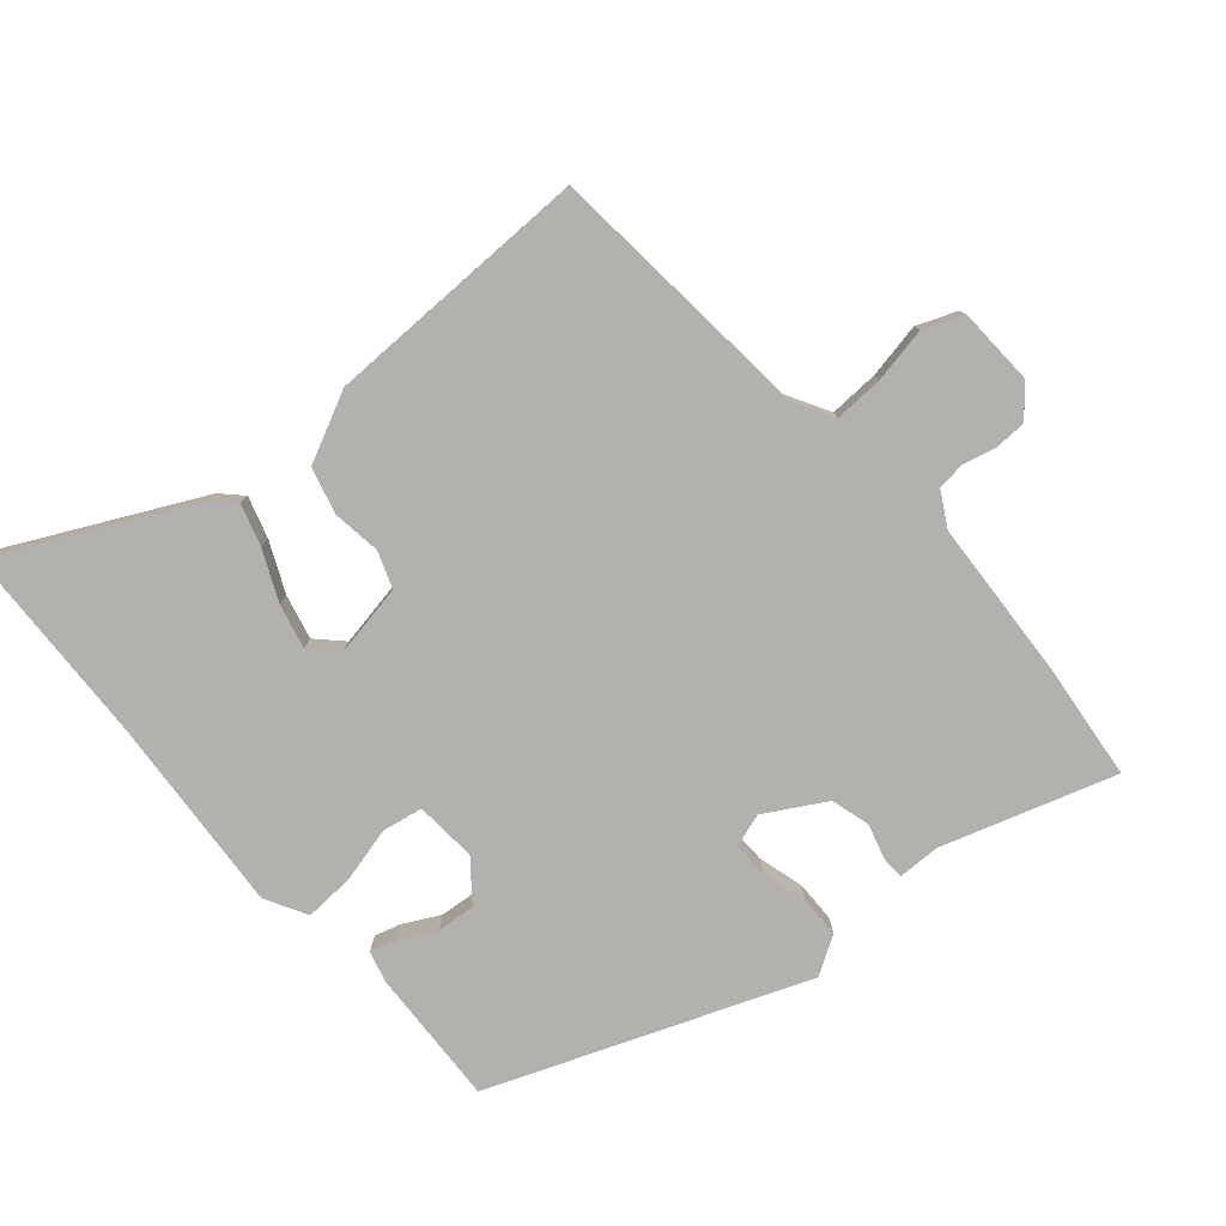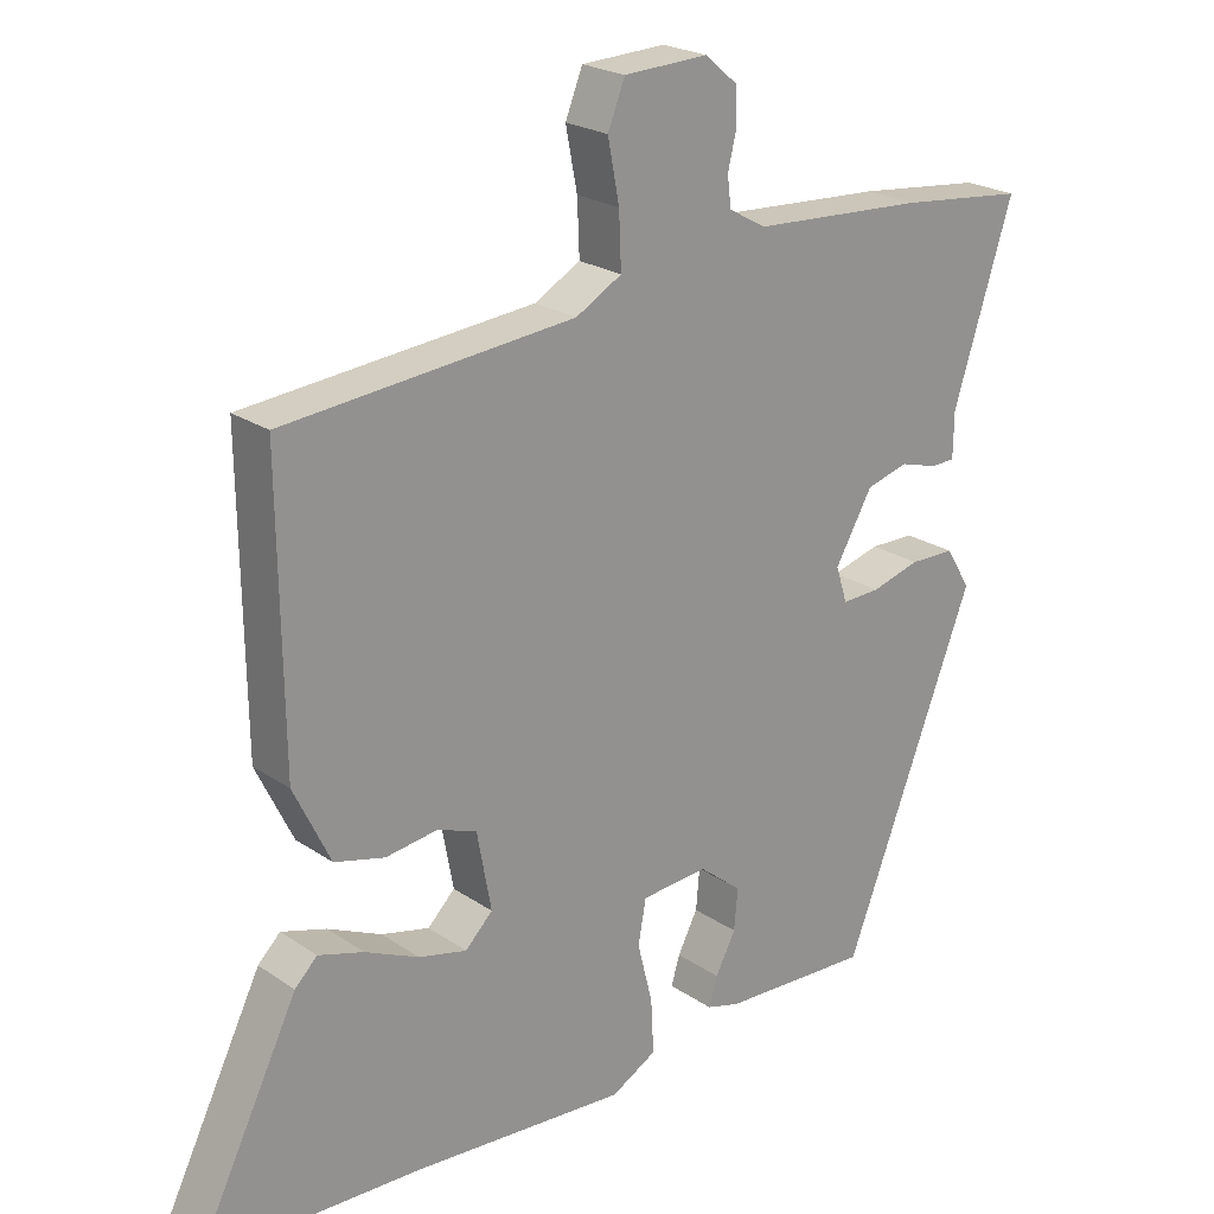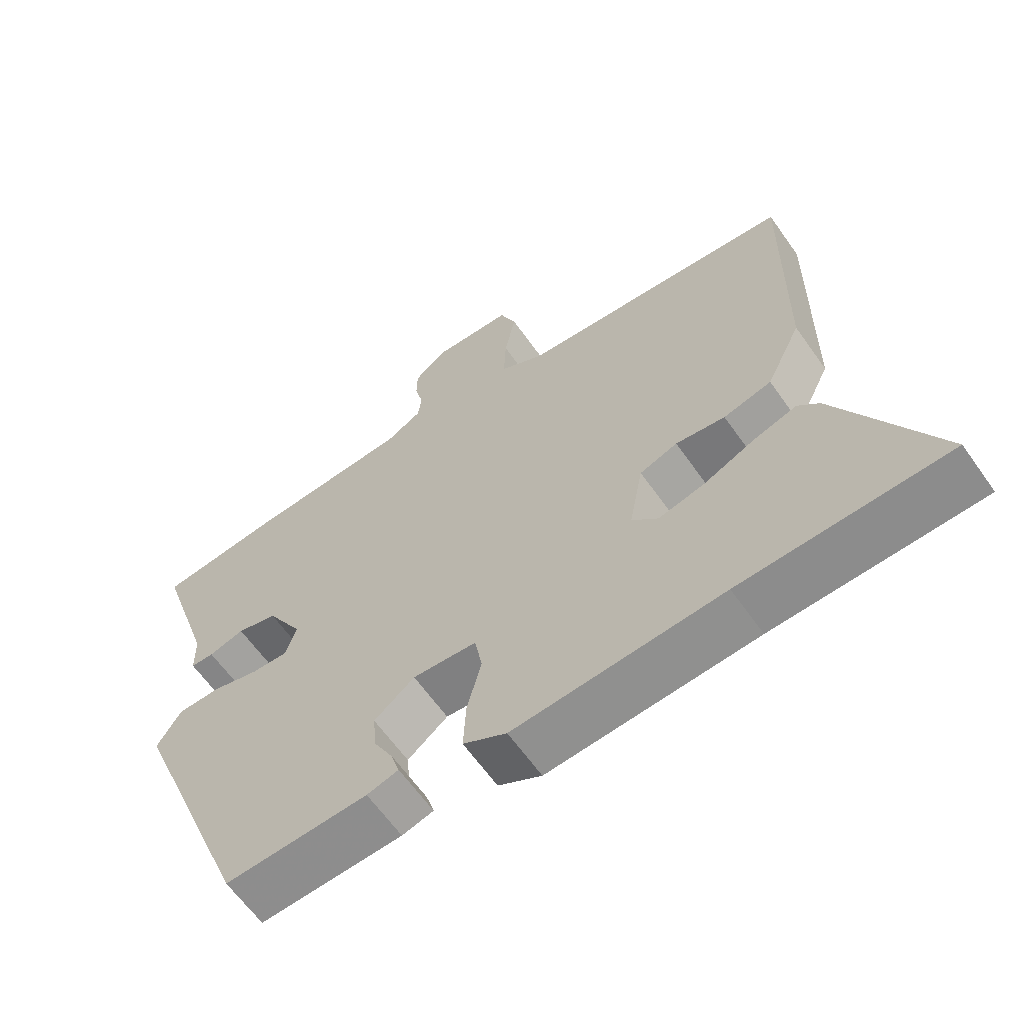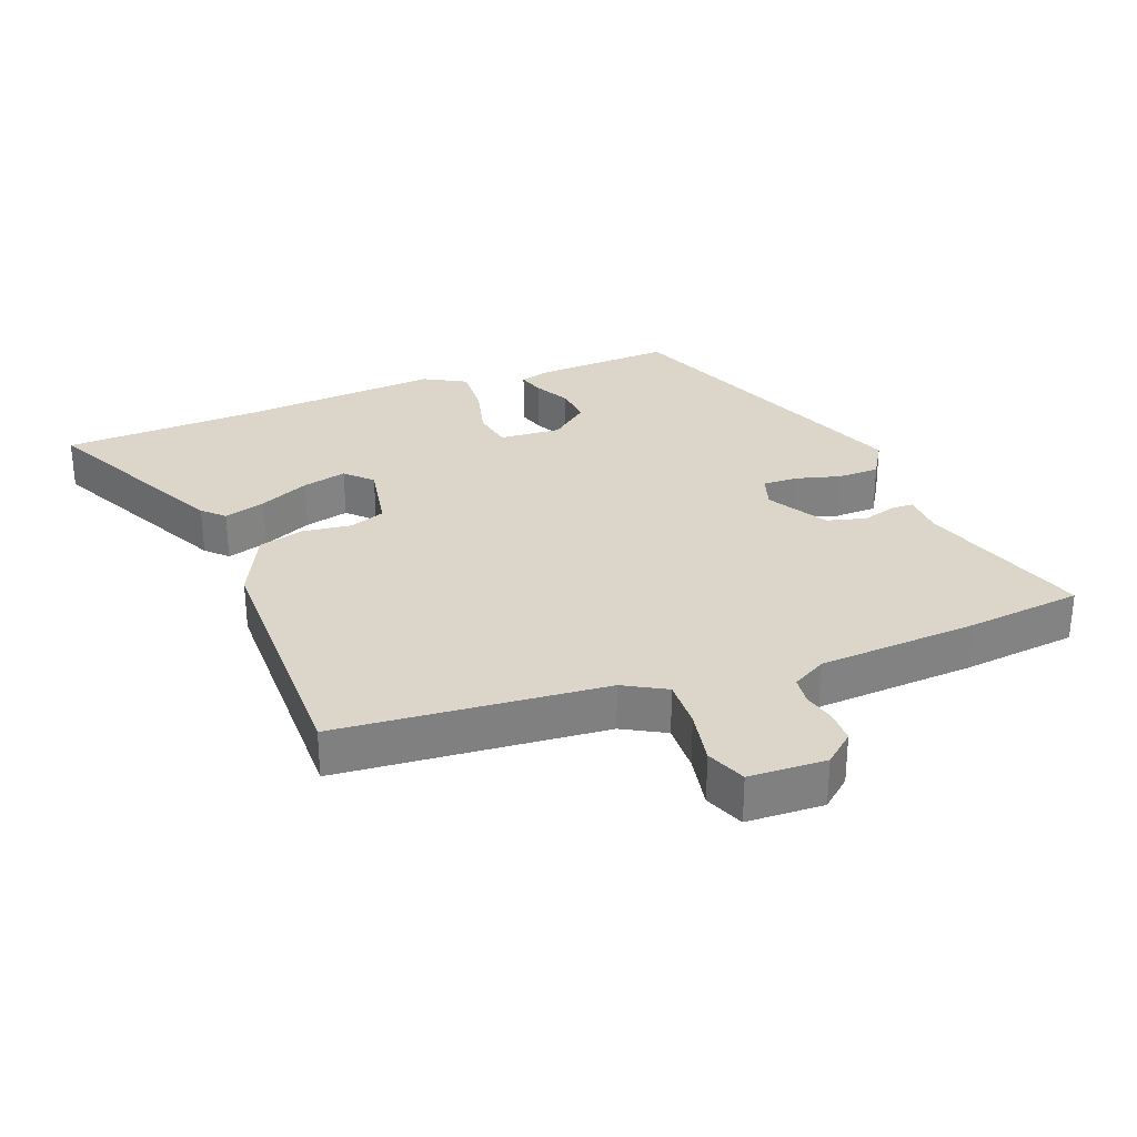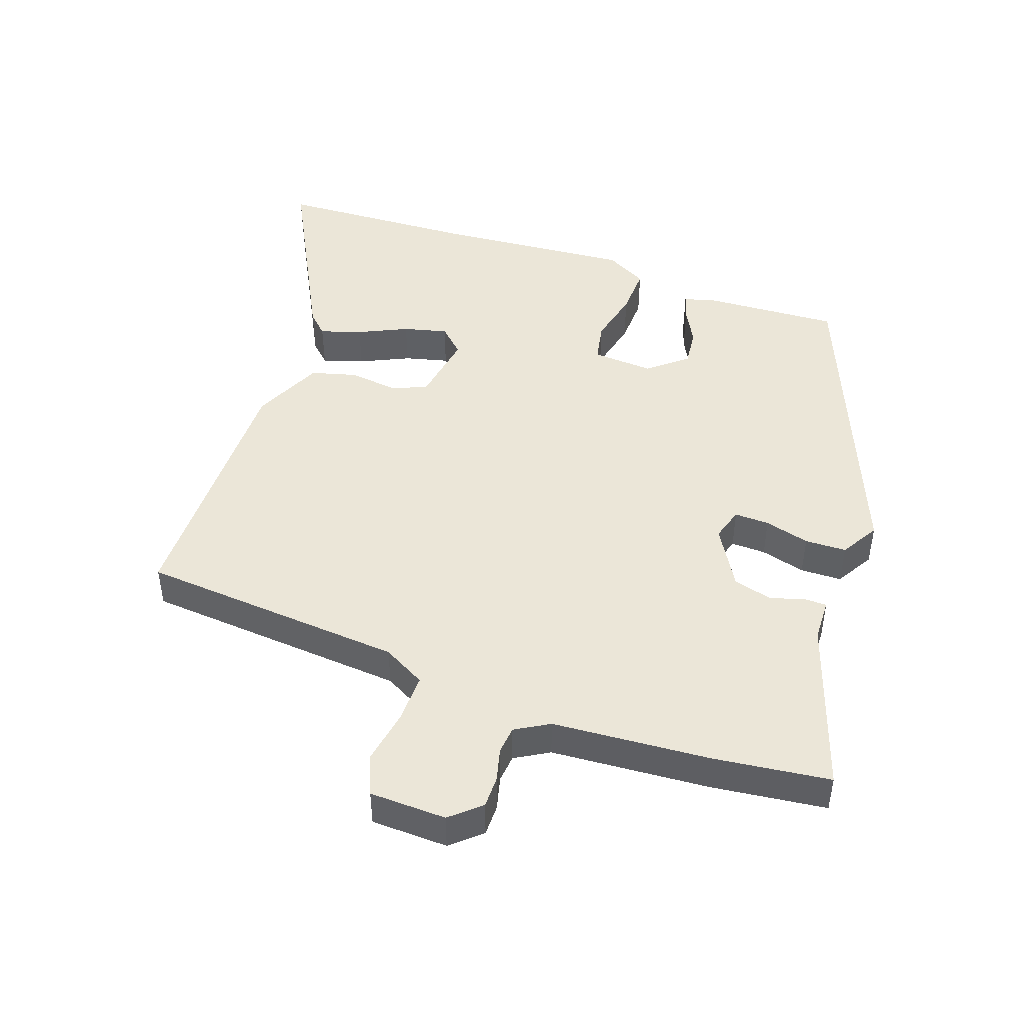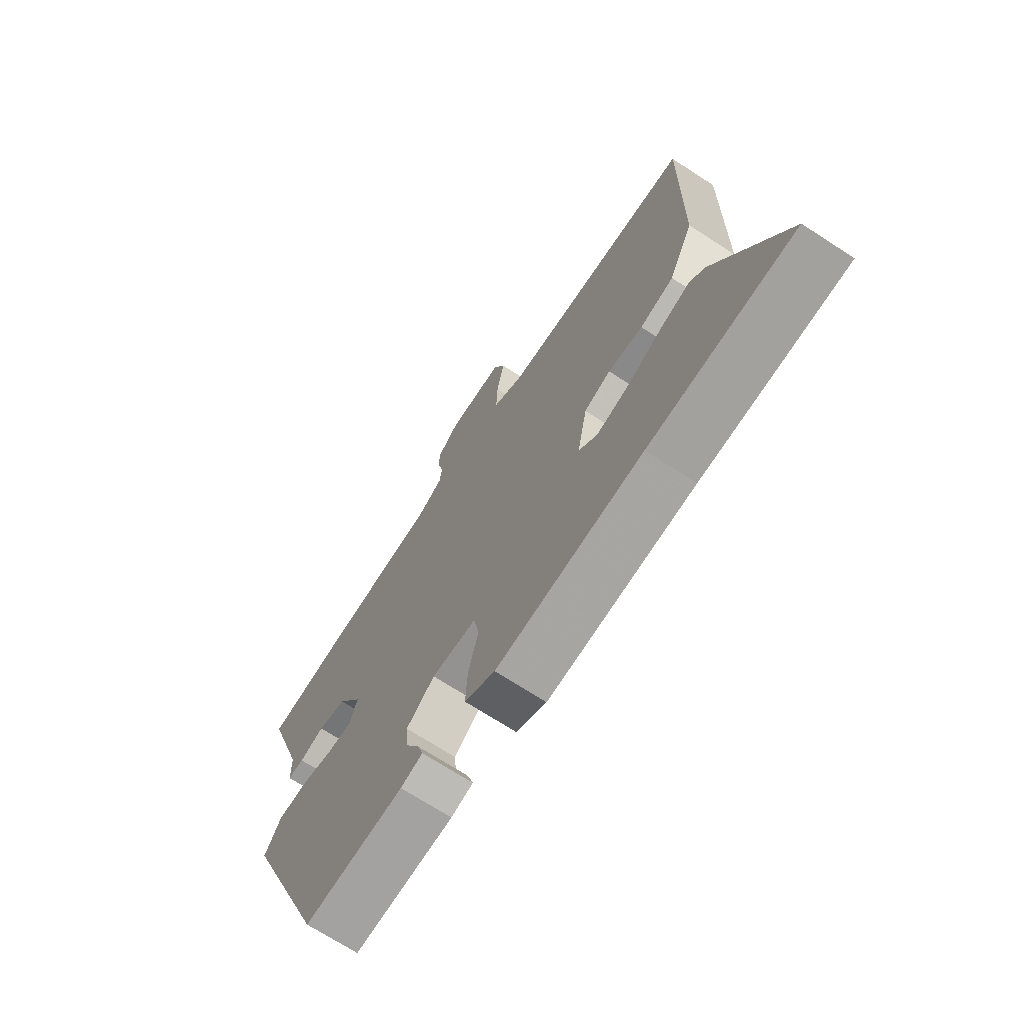
<metadata>
{"format":"obj","ext":"obj","renderer":"f3d","projection":"perspective","resolution":1024,"background":"white","views":[{"elev":-79.2,"azim":-49.3,"up":"+Y"},{"elev":22.6,"azim":-40.8,"up":"+Z"},{"elev":-63.0,"azim":-144.8,"up":"+Z"},{"elev":30.0,"azim":-21.2,"up":"+Y"},{"elev":46.6,"azim":18.6,"up":"+Y"},{"elev":-70.4,"azim":-123.0,"up":"+Z"}]}
</metadata>
<code>
v 0.343 0.07 -0.484
v 0.135 0.07 -0.475
v 0.089 0.07 -0.462
v 0.101 0.07 -0.422
v 0.129 0.07 -0.368
v 0.134 0.07 -0.311
v 0.075 0.07 -0.264
v -0.018 0.07 -0.271
v -0.029 0.07 -0.332
v -0.008 0.07 -0.415
v -0.004 0.07 -0.49
v -0.067 0.07 -0.525
v -0.37 0.07 -0.504
v -0.67 0.07 -0.494
v -0.527 0.07 -0.205
v -0.496 0.07 -0.174
v -0.433 0.07 -0.193
v -0.358 0.07 -0.227
v -0.291 0.07 -0.243
v -0.253 0.07 -0.205
v -0.273 0.07 -0.097
v -0.328 0.07 -0.077
v -0.4 0.07 -0.087
v -0.47 0.07 -0.069
v -0.521 0.07 0.036
v -0.526 0.07 0.437
v -0.123 0.07 0.474
v -0.059 0.07 0.51
v -0.062 0.07 0.585
v -0.078 0.07 0.668
v -0.054 0.07 0.728
v 0.063 0.07 0.733
v 0.109 0.07 0.694
v 0.11 0.07 0.646
v 0.098 0.07 0.596
v 0.103 0.07 0.554
v 0.155 0.07 0.525
v 0.396 0.07 0.511
v 0.572 0.07 0.492
v 0.489 0.07 0.232
v 0.488 0.07 0.168
v 0.454 0.07 0.167
v 0.402 0.07 0.182
v 0.343 0.07 0.166
v 0.291 0.07 0.075
v 0.307 0.07 0.025
v 0.36 0.07 0.027
v 0.428 0.07 0.046
v 0.491 0.07 0.045
v 0.526 0.07 -0.012
v 0.343 0 -0.484
v 0.135 0 -0.475
v 0.089 0 -0.462
v 0.101 0 -0.422
v 0.129 0 -0.368
v 0.134 0 -0.311
v 0.075 0 -0.264
v -0.018 0 -0.271
v -0.029 0 -0.332
v -0.008 0 -0.415
v -0.004 0 -0.49
v -0.067 0 -0.525
v -0.37 0 -0.504
v -0.67 0 -0.494
v -0.527 0 -0.205
v -0.496 0 -0.174
v -0.433 0 -0.193
v -0.358 0 -0.227
v -0.291 0 -0.243
v -0.253 0 -0.205
v -0.273 0 -0.097
v -0.328 0 -0.077
v -0.4 0 -0.087
v -0.47 0 -0.069
v -0.521 0 0.036
v -0.526 0 0.437
v -0.123 0 0.474
v -0.059 0 0.51
v -0.062 0 0.585
v -0.078 0 0.668
v -0.054 0 0.728
v 0.063 0 0.733
v 0.109 0 0.694
v 0.11 0 0.646
v 0.098 0 0.596
v 0.103 0 0.554
v 0.155 0 0.525
v 0.396 0 0.511
v 0.572 0 0.492
v 0.489 0 0.232
v 0.488 0 0.168
v 0.454 0 0.167
v 0.402 0 0.182
v 0.343 0 0.166
v 0.291 0 0.075
v 0.307 0 0.025
v 0.36 0 0.027
v 0.428 0 0.046
v 0.491 0 0.045
v 0.526 0 -0.012
f 47 48 49 50
f 46 47 50 1
f 45 46 1 2
f 40 41 42 43
f 40 43 44
f 37 38 39 40
f 36 37 40 44
f 32 33 34 35
f 32 35 36
f 29 30 31 32
f 28 29 32 36
f 27 28 36 44
f 22 23 24 25
f 21 22 25 26
f 15 16 17 18
f 13 14 15 18
f 13 18 19
f 12 13 19 20
f 9 10 11 12
f 8 9 12 20
f 2 3 4 5
f 45 2 5 6
f 26 27 44 45
f 21 26 45
f 7 8 20 21
f 7 21 45
f 6 7 45
f 100 99 98 97
f 51 100 97 96
f 52 51 96 95
f 93 92 91 90
f 94 93 90
f 90 89 88 87
f 94 90 87 86
f 85 84 83 82
f 86 85 82
f 82 81 80 79
f 86 82 79 78
f 94 86 78 77
f 75 74 73 72
f 76 75 72 71
f 68 67 66 65
f 68 65 64 63
f 69 68 63
f 70 69 63 62
f 62 61 60 59
f 70 62 59 58
f 55 54 53 52
f 56 55 52 95
f 95 94 77 76
f 95 76 71
f 71 70 58 57
f 95 71 57
f 95 57 56
f 1 51 52 2
f 2 52 53 3
f 3 53 54 4
f 4 54 55 5
f 5 55 56 6
f 6 56 57 7
f 7 57 58 8
f 8 58 59 9
f 9 59 60 10
f 10 60 61 11
f 11 61 62 12
f 12 62 63 13
f 13 63 64 14
f 14 64 65 15
f 15 65 66 16
f 16 66 67 17
f 17 67 68 18
f 18 68 69 19
f 19 69 70 20
f 20 70 71 21
f 21 71 72 22
f 22 72 73 23
f 23 73 74 24
f 24 74 75 25
f 25 75 76 26
f 26 76 77 27
f 27 77 78 28
f 28 78 79 29
f 29 79 80 30
f 30 80 81 31
f 31 81 82 32
f 32 82 83 33
f 33 83 84 34
f 34 84 85 35
f 35 85 86 36
f 36 86 87 37
f 37 87 88 38
f 38 88 89 39
f 39 89 90 40
f 40 90 91 41
f 41 91 92 42
f 42 92 93 43
f 43 93 94 44
f 44 94 95 45
f 45 95 96 46
f 46 96 97 47
f 47 97 98 48
f 48 98 99 49
f 49 99 100 50
f 50 100 51 1

</code>
